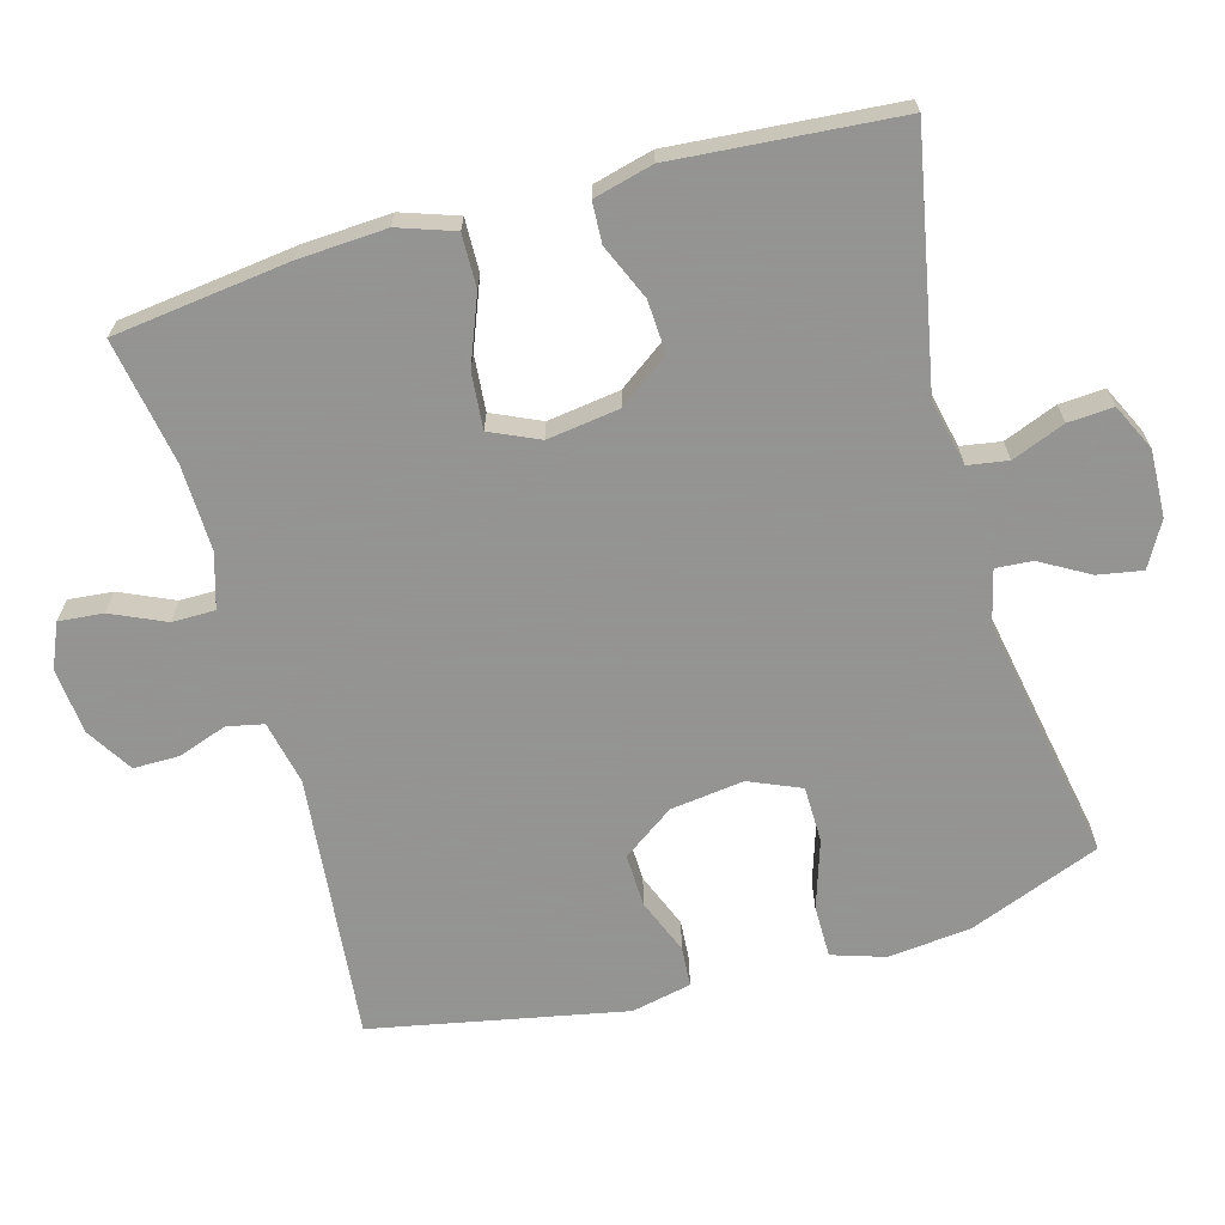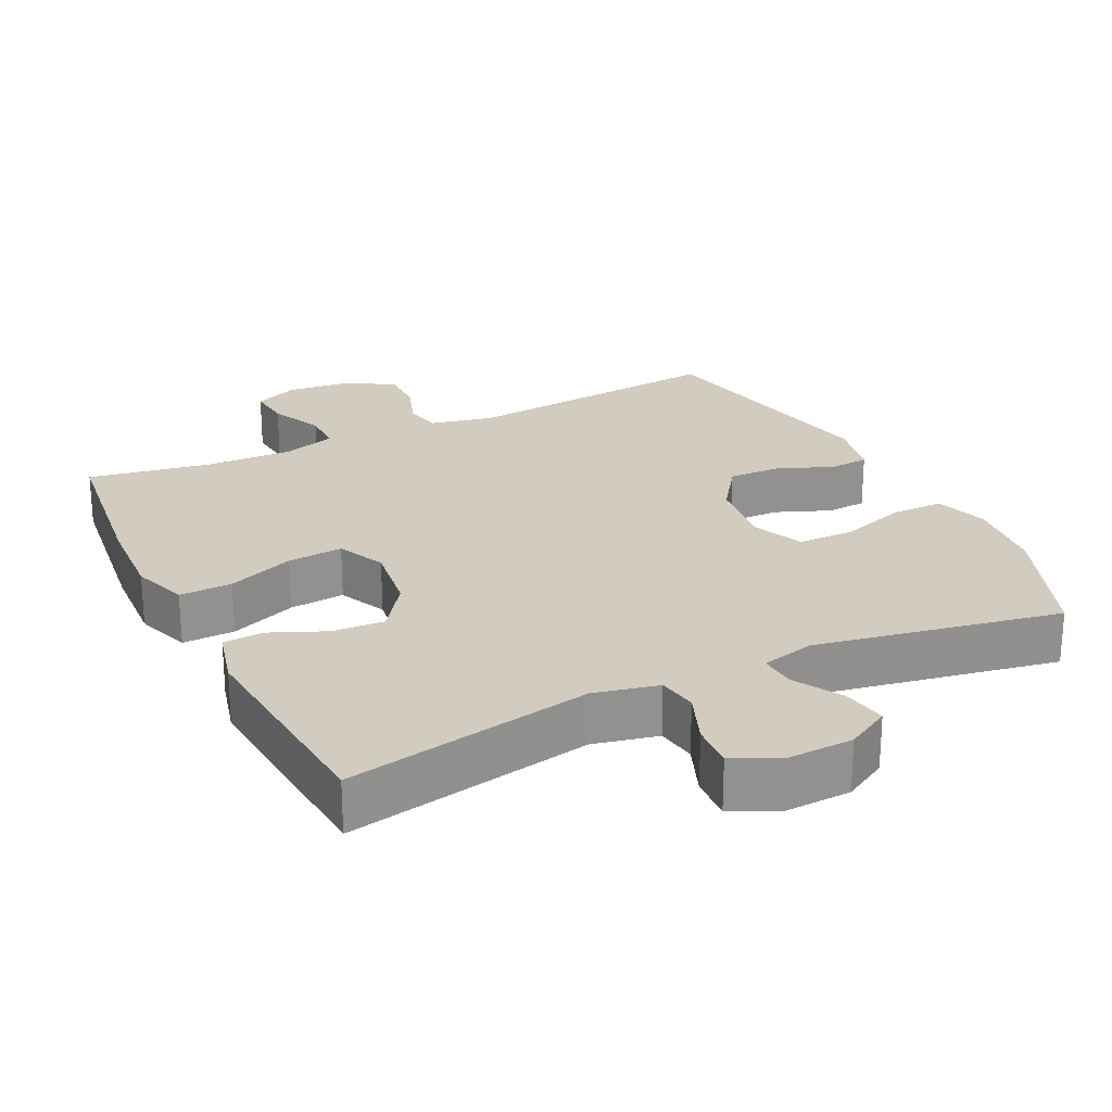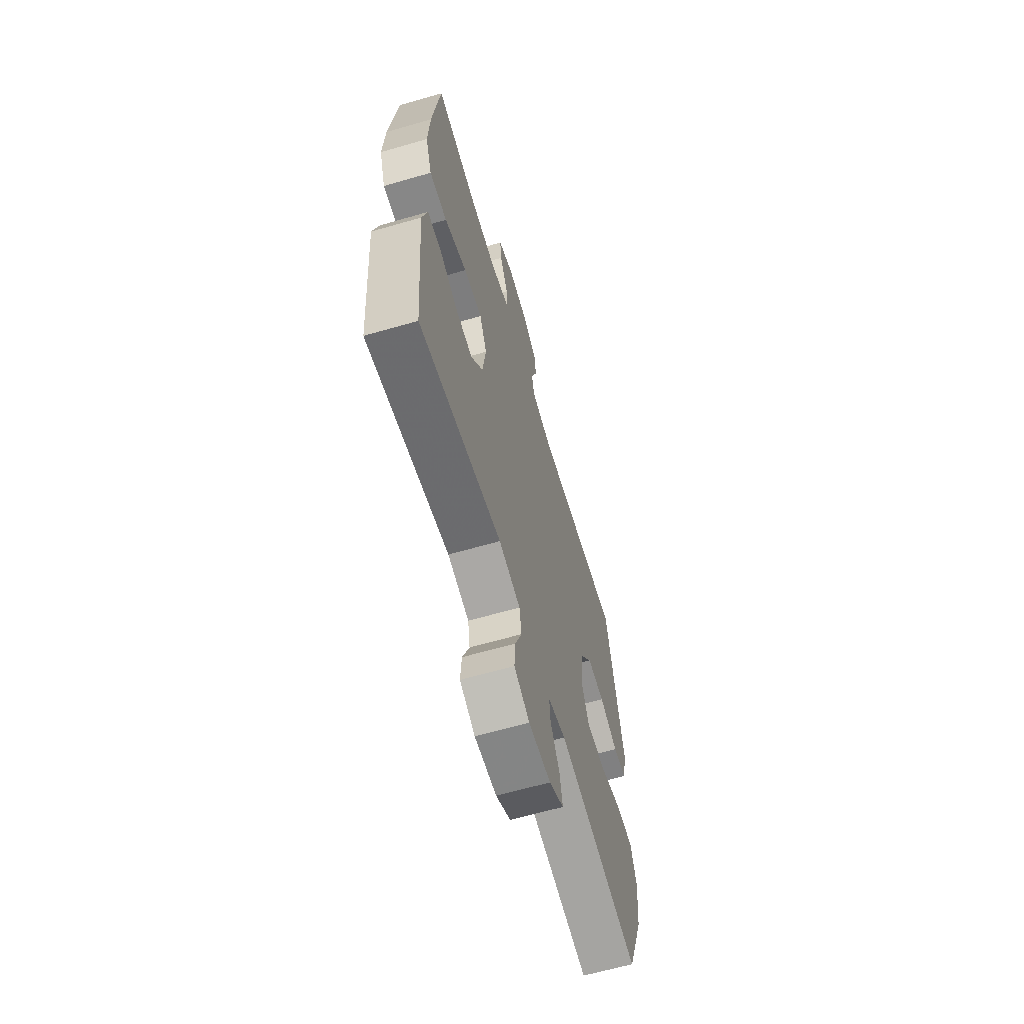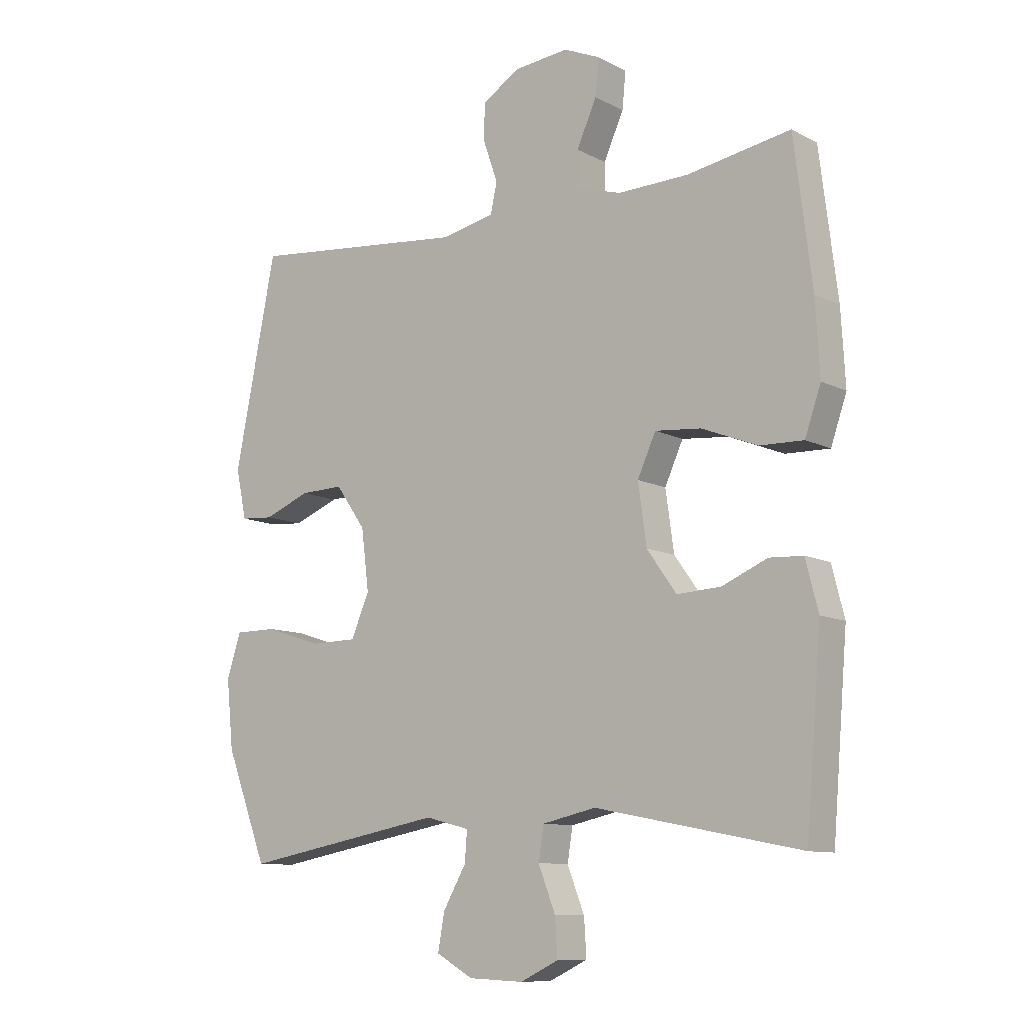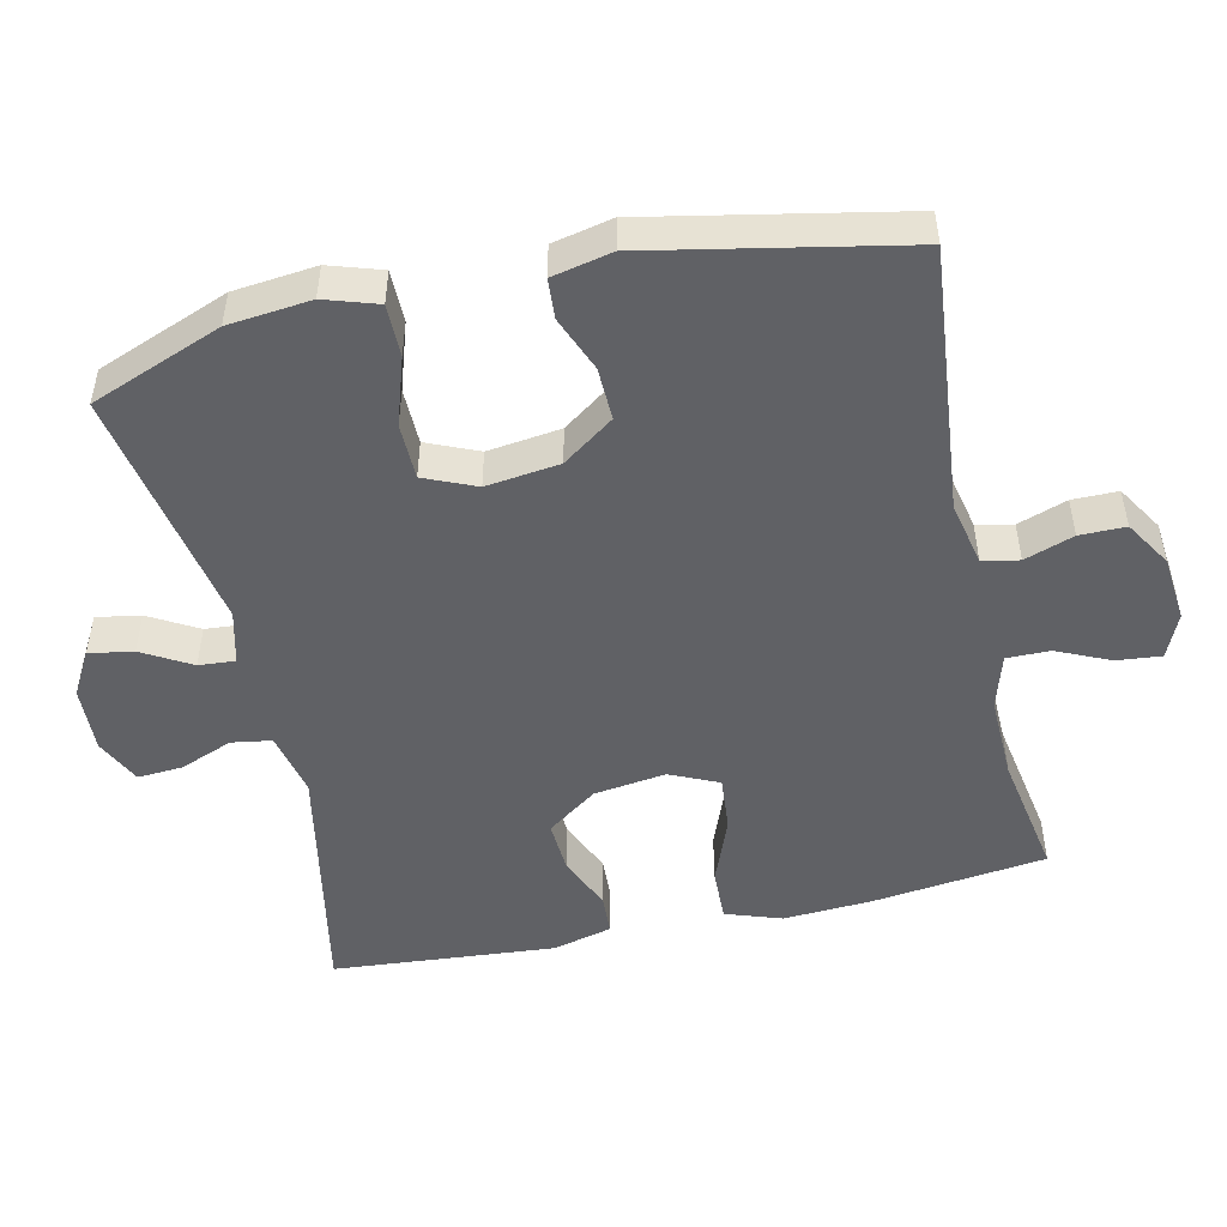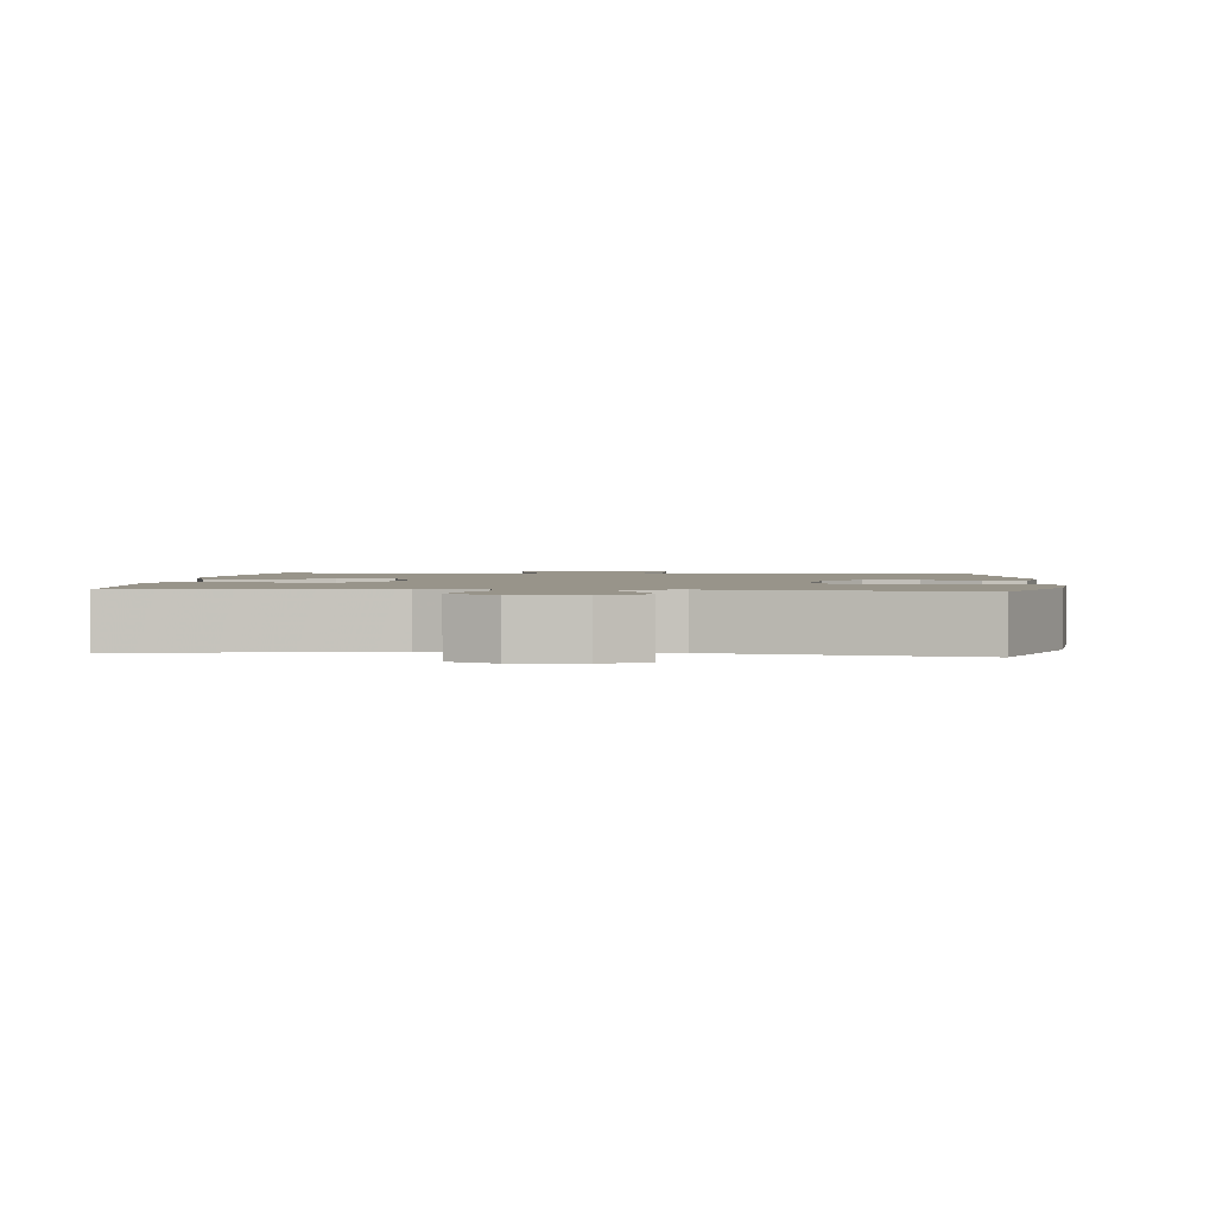
<metadata>
{"format":"obj","ext":"obj","renderer":"f3d","projection":"perspective","resolution":1024,"background":"white","views":[{"elev":-66.9,"azim":105.8,"up":"+Y"},{"elev":24.2,"azim":154.0,"up":"+Y"},{"elev":-63.9,"azim":106.3,"up":"+Z"},{"elev":-10.3,"azim":37.9,"up":"+Z"},{"elev":-49.5,"azim":-77.3,"up":"+Y"},{"elev":1.8,"azim":-174.6,"up":"+Y"}]}
</metadata>
<code>
v -0.5 0.07 0.5
v -0.126 0.07 0.462
v -0.037 0.07 0.481
v -0.026 0.07 0.532
v -0.05 0.07 0.601
v -0.05 0.07 0.665
v 0.015 0.07 0.705
v 0.107 0.07 0.714
v 0.169 0.07 0.687
v 0.163 0.07 0.625
v 0.129 0.07 0.55
v 0.129 0.07 0.49
v 0.205 0.07 0.467
v 0.324 0.07 0.47
v 0.5 0.07 0.5
v 0.53 0.07 0.256
v 0.537 0.07 0.132
v 0.51 0.07 0.054
v 0.436 0.07 0.056
v 0.342 0.07 0.093
v 0.264 0.07 0.1
v 0.233 0.07 0.032
v 0.247 0.07 -0.069
v 0.297 0.07 -0.139
v 0.371 0.07 -0.135
v 0.448 0.07 -0.102
v 0.505 0.07 -0.105
v 0.526 0.07 -0.188
v 0.5 0.07 -0.5
v 0.153 0.07 -0.432
v 0.062 0.07 -0.452
v 0.053 0.07 -0.508
v 0.082 0.07 -0.582
v 0.086 0.07 -0.645
v 0.021 0.07 -0.676
v -0.072 0.07 -0.672
v -0.134 0.07 -0.637
v -0.123 0.07 -0.575
v -0.084 0.07 -0.507
v -0.08 0.07 -0.456
v -0.155 0.07 -0.437
v -0.5 0.07 -0.5
v -0.571 0.07 -0.316
v -0.583 0.07 -0.2
v -0.559 0.07 -0.126
v -0.486 0.07 -0.126
v -0.391 0.07 -0.157
v -0.312 0.07 -0.156
v -0.281 0.07 -0.084
v -0.294 0.07 0.019
v -0.345 0.07 0.091
v -0.419 0.07 0.089
v -0.497 0.07 0.058
v -0.553 0.07 0.062
v -0.571 0.07 0.146
v -0.5 0 0.5
v -0.126 0 0.462
v -0.037 0 0.481
v -0.026 0 0.532
v -0.05 0 0.601
v -0.05 0 0.665
v 0.015 0 0.705
v 0.107 0 0.714
v 0.169 0 0.687
v 0.163 0 0.625
v 0.129 0 0.55
v 0.129 0 0.49
v 0.205 0 0.467
v 0.324 0 0.47
v 0.5 0 0.5
v 0.53 0 0.256
v 0.537 0 0.132
v 0.51 0 0.054
v 0.436 0 0.056
v 0.342 0 0.093
v 0.264 0 0.1
v 0.233 0 0.032
v 0.247 0 -0.069
v 0.297 0 -0.139
v 0.371 0 -0.135
v 0.448 0 -0.102
v 0.505 0 -0.105
v 0.526 0 -0.188
v 0.5 0 -0.5
v 0.153 0 -0.432
v 0.062 0 -0.452
v 0.053 0 -0.508
v 0.082 0 -0.582
v 0.086 0 -0.645
v 0.021 0 -0.676
v -0.072 0 -0.672
v -0.134 0 -0.637
v -0.123 0 -0.575
v -0.084 0 -0.507
v -0.08 0 -0.456
v -0.155 0 -0.437
v -0.5 0 -0.5
v -0.571 0 -0.316
v -0.583 0 -0.2
v -0.559 0 -0.126
v -0.486 0 -0.126
v -0.391 0 -0.157
v -0.312 0 -0.156
v -0.281 0 -0.084
v -0.294 0 0.019
v -0.345 0 0.091
v -0.419 0 0.089
v -0.497 0 0.058
v -0.553 0 0.062
v -0.571 0 0.146
f 55 1 2
f 54 55 2
f 53 54 2
f 52 53 2
f 51 52 2 3
f 50 51 3
f 49 50 3
f 48 49 3
f 45 46 47
f 44 45 47
f 43 44 47
f 42 43 47
f 41 42 47
f 40 41 47 48
f 37 38 39
f 36 37 39
f 35 36 39
f 34 35 39
f 33 34 39
f 32 33 39
f 31 32 39 40
f 40 48 3
f 31 40 3
f 30 31 3
f 28 29 30
f 27 28 30
f 26 27 30
f 25 26 30
f 18 19 20
f 17 18 20
f 16 17 20
f 15 16 20
f 14 15 20
f 13 14 20 21
f 12 13 21 22
f 9 10 11
f 8 9 11
f 7 8 11
f 6 7 11
f 5 6 11
f 4 5 11
f 4 11 12
f 12 22 23
f 4 12 23
f 3 4 23
f 24 25 30
f 23 24 30
f 3 23 30
f 57 56 110
f 57 110 109
f 57 109 108
f 57 108 107
f 58 57 107 106
f 58 106 105
f 58 105 104
f 58 104 103
f 102 101 100
f 102 100 99
f 102 99 98
f 102 98 97
f 102 97 96
f 103 102 96 95
f 94 93 92
f 94 92 91
f 94 91 90
f 94 90 89
f 94 89 88
f 94 88 87
f 95 94 87 86
f 58 103 95
f 58 95 86
f 58 86 85
f 85 84 83
f 85 83 82
f 85 82 81
f 85 81 80
f 75 74 73
f 75 73 72
f 75 72 71
f 75 71 70
f 75 70 69
f 76 75 69 68
f 77 76 68 67
f 66 65 64
f 66 64 63
f 66 63 62
f 66 62 61
f 66 61 60
f 66 60 59
f 67 66 59
f 78 77 67
f 78 67 59
f 78 59 58
f 85 80 79
f 85 79 78
f 85 78 58
f 1 56 57 2
f 2 57 58 3
f 3 58 59 4
f 4 59 60 5
f 5 60 61 6
f 6 61 62 7
f 7 62 63 8
f 8 63 64 9
f 9 64 65 10
f 10 65 66 11
f 11 66 67 12
f 12 67 68 13
f 13 68 69 14
f 14 69 70 15
f 15 70 71 16
f 16 71 72 17
f 17 72 73 18
f 18 73 74 19
f 19 74 75 20
f 20 75 76 21
f 21 76 77 22
f 22 77 78 23
f 23 78 79 24
f 24 79 80 25
f 25 80 81 26
f 26 81 82 27
f 27 82 83 28
f 28 83 84 29
f 29 84 85 30
f 30 85 86 31
f 31 86 87 32
f 32 87 88 33
f 33 88 89 34
f 34 89 90 35
f 35 90 91 36
f 36 91 92 37
f 37 92 93 38
f 38 93 94 39
f 39 94 95 40
f 40 95 96 41
f 41 96 97 42
f 42 97 98 43
f 43 98 99 44
f 44 99 100 45
f 45 100 101 46
f 46 101 102 47
f 47 102 103 48
f 48 103 104 49
f 49 104 105 50
f 50 105 106 51
f 51 106 107 52
f 52 107 108 53
f 53 108 109 54
f 54 109 110 55
f 55 110 56 1

</code>
